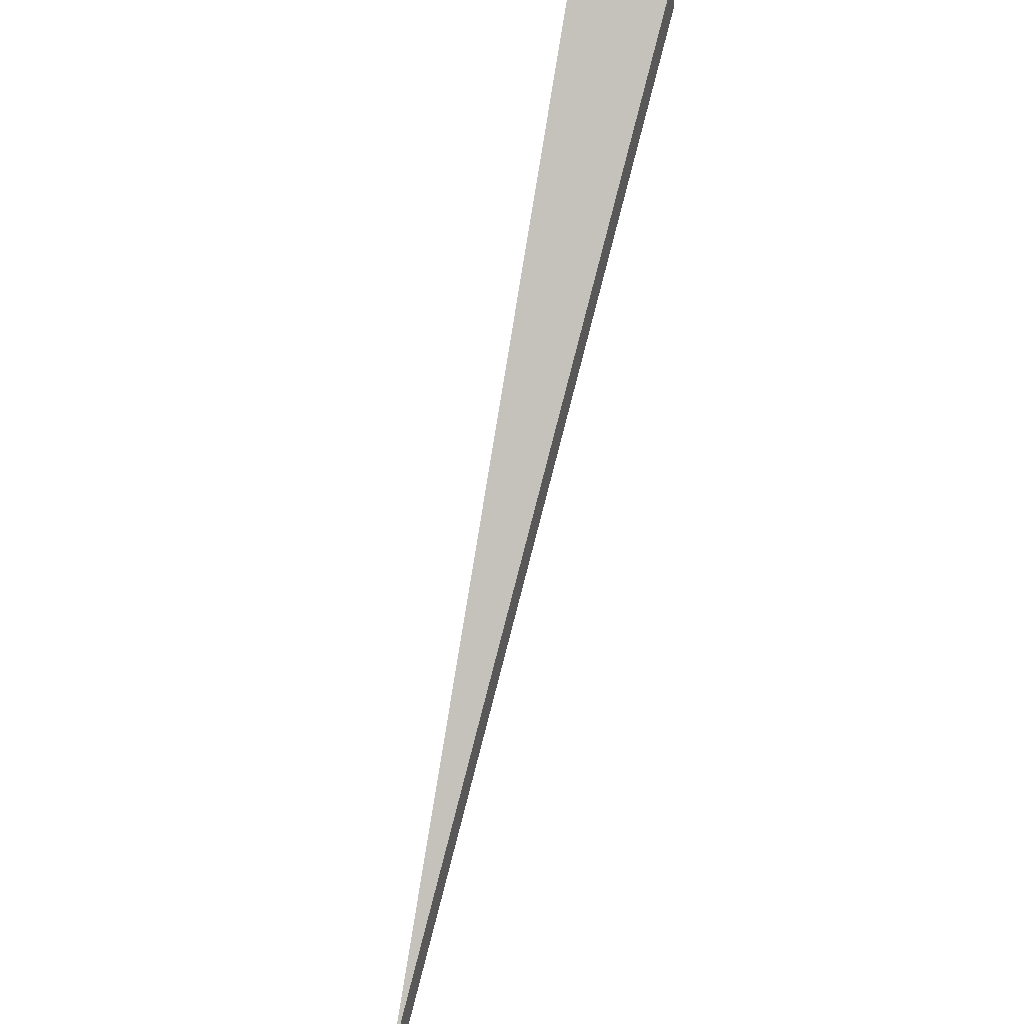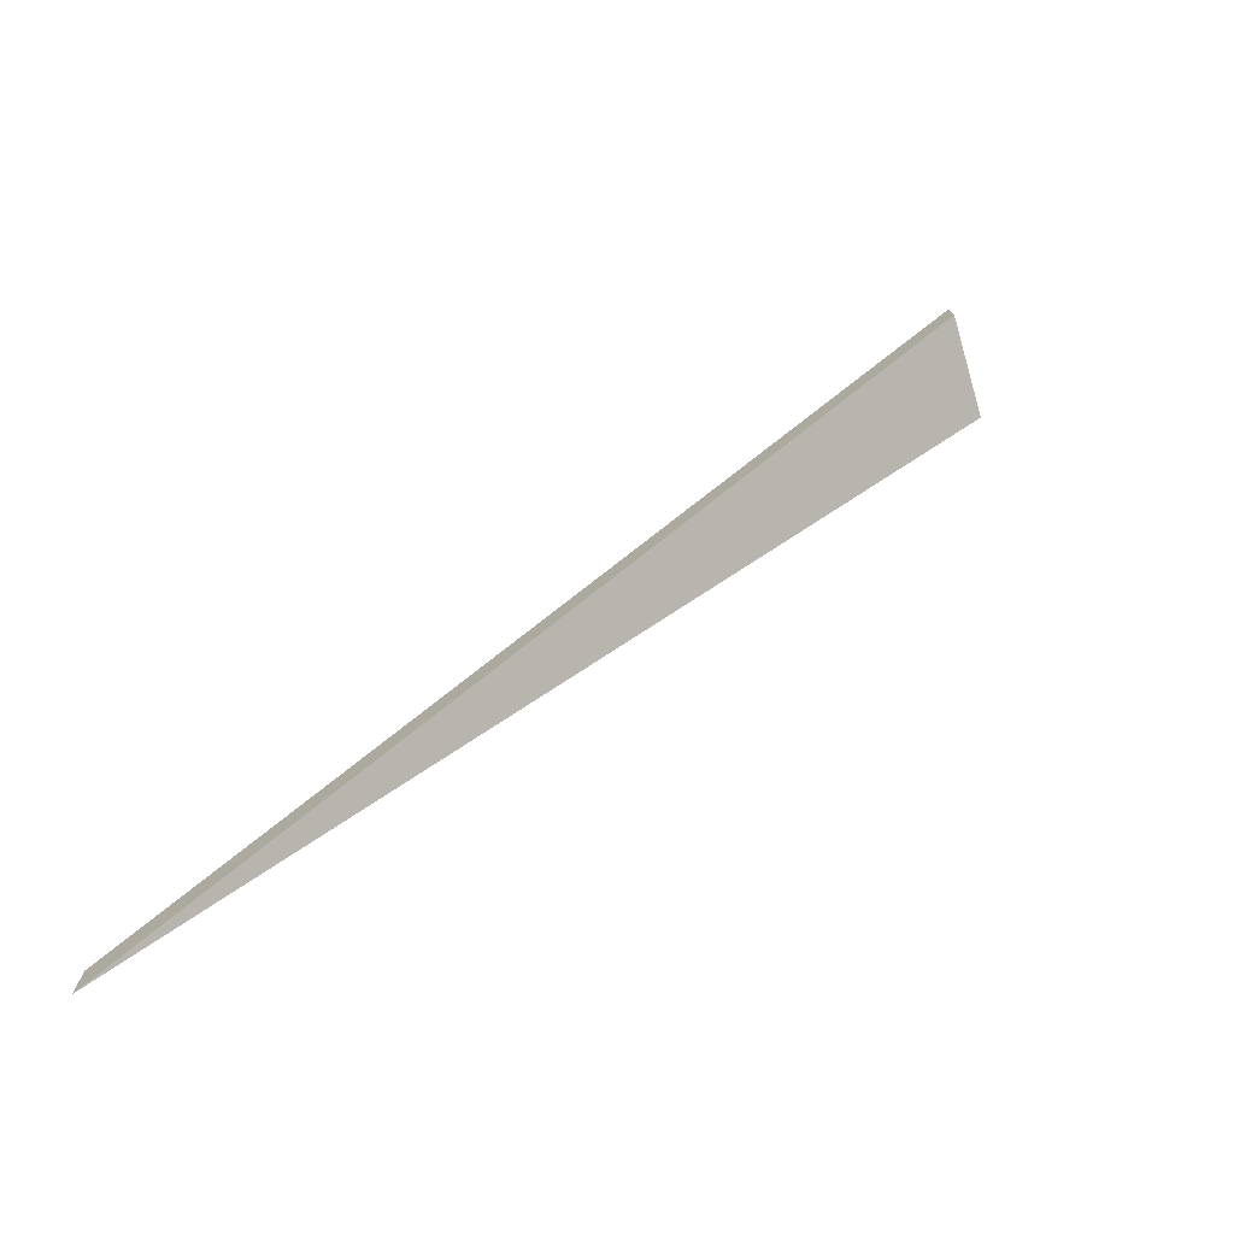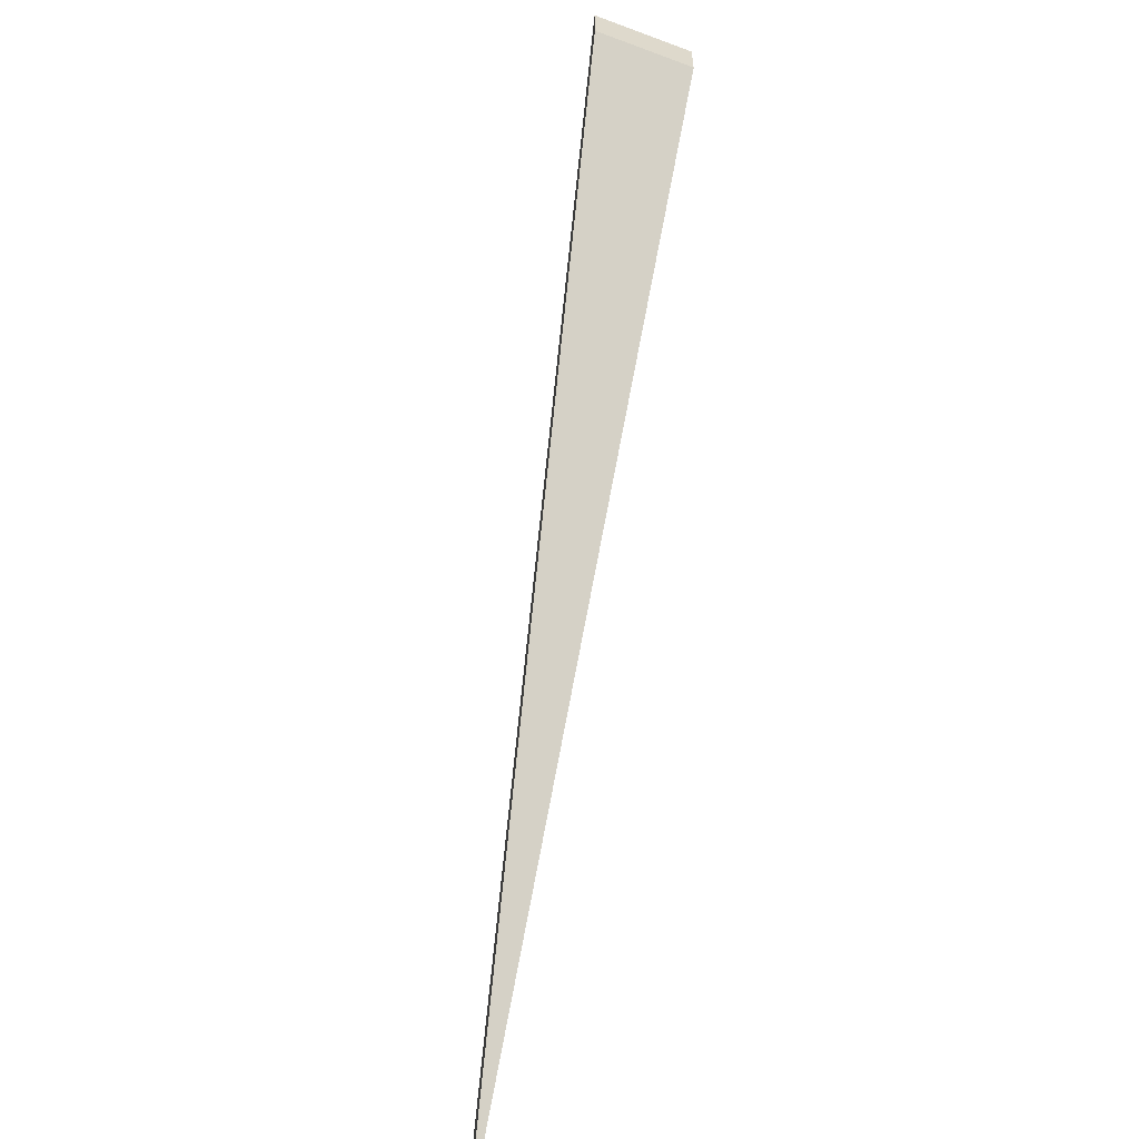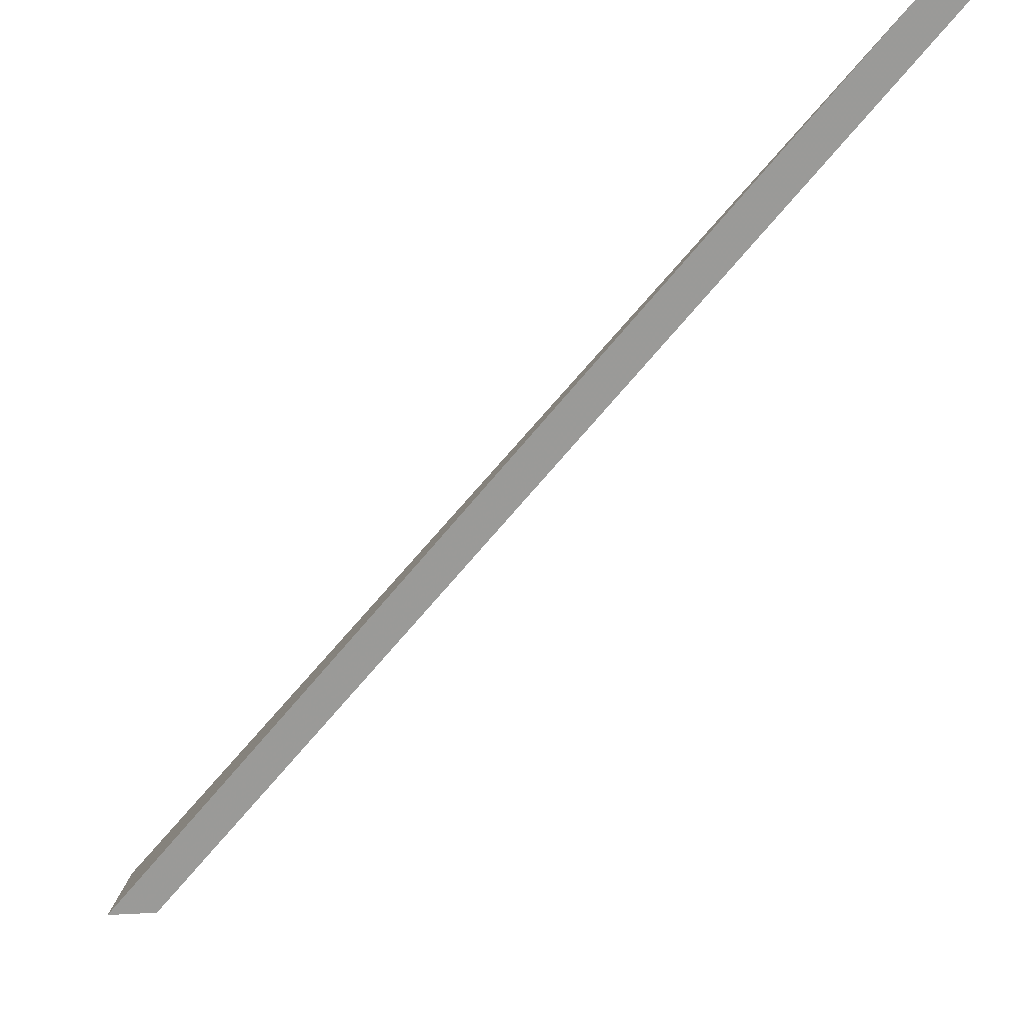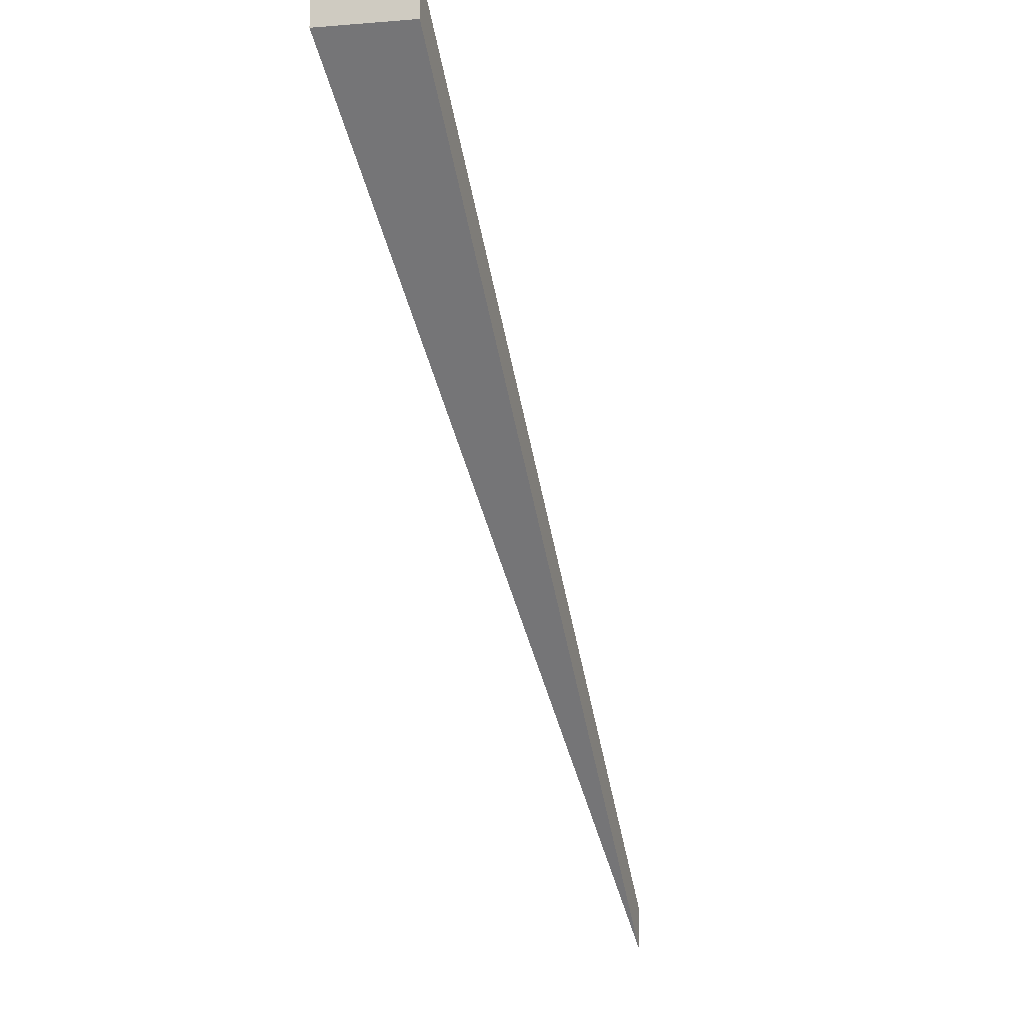
<metadata>
{"format":"obj","ext":"obj","renderer":"f3d","projection":"perspective","resolution":1024,"background":"white","views":[{"elev":44.9,"azim":-36.1,"up":"+Y"},{"elev":-77.0,"azim":62.0,"up":"+Y"},{"elev":-59.9,"azim":115.2,"up":"+Y"},{"elev":-29.7,"azim":-82.7,"up":"+Z"},{"elev":-13.4,"azim":147.3,"up":"+Y"}]}
</metadata>
<code>
v 0.07442 0.00852 1.939
v 0.03701 -0.03518 1.963
v 0.07032 0.008473 1.935
v 0.07032 0.01111 1.935
v 0.07032 0.008473 1.935
v 0.03701 -0.03518 1.963
v 0.03701 -0.03255 1.963
v 0.03701 -0.03255 1.963
v 0.03701 -0.03518 1.963
v 0.07442 0.00852 1.939
v 0.07442 0.01115 1.939
v 0.07442 0.01115 1.939
v 0.07442 0.00852 1.939
v 0.07032 0.008473 1.935
v 0.07032 0.01111 1.935
v 0.07032 0.01111 1.935
v 0.03701 -0.03255 1.963
v 0.07442 0.01115 1.939
f 1 2 3
f 4 5 6
f 4 6 7
f 8 9 10
f 8 10 11
f 12 13 14
f 12 14 15
f 16 17 18

</code>
